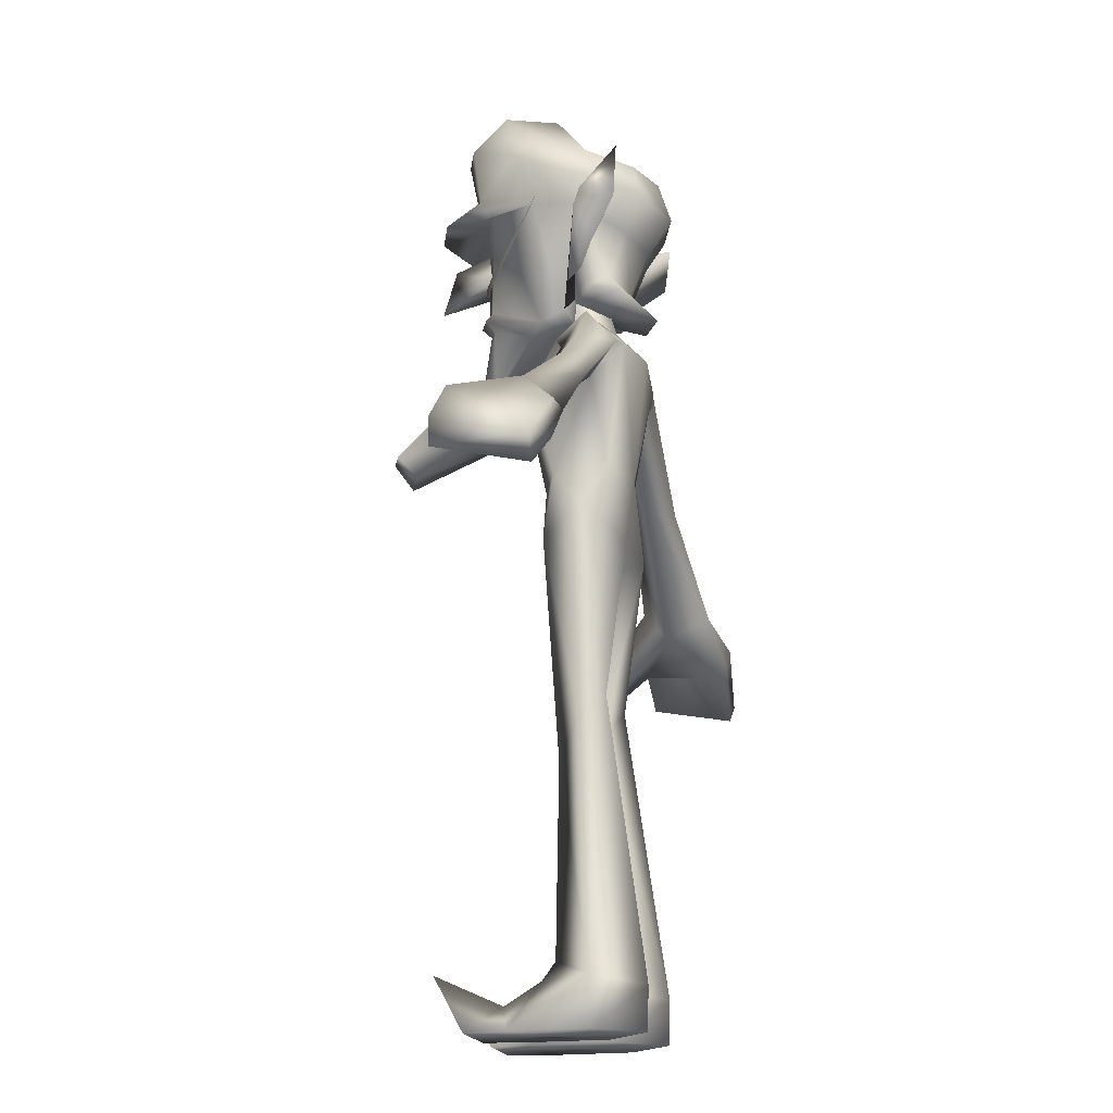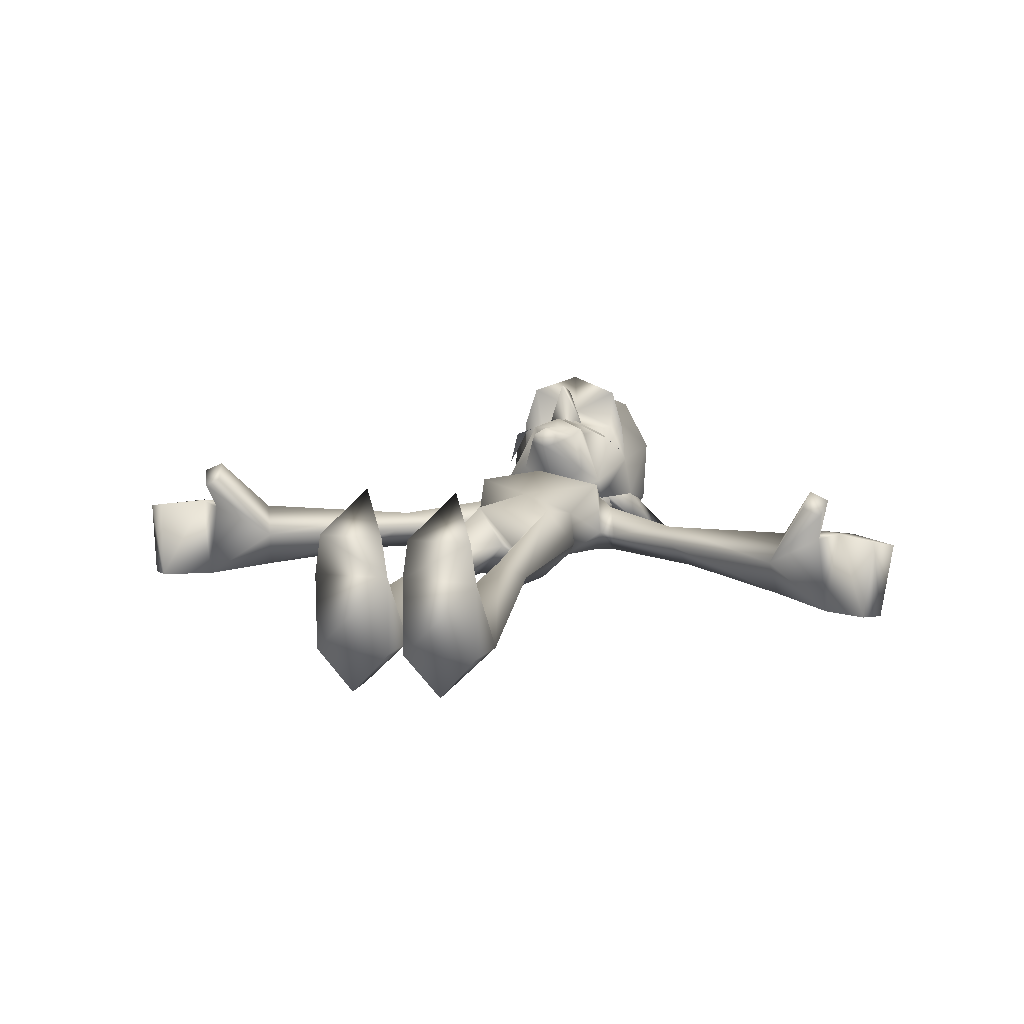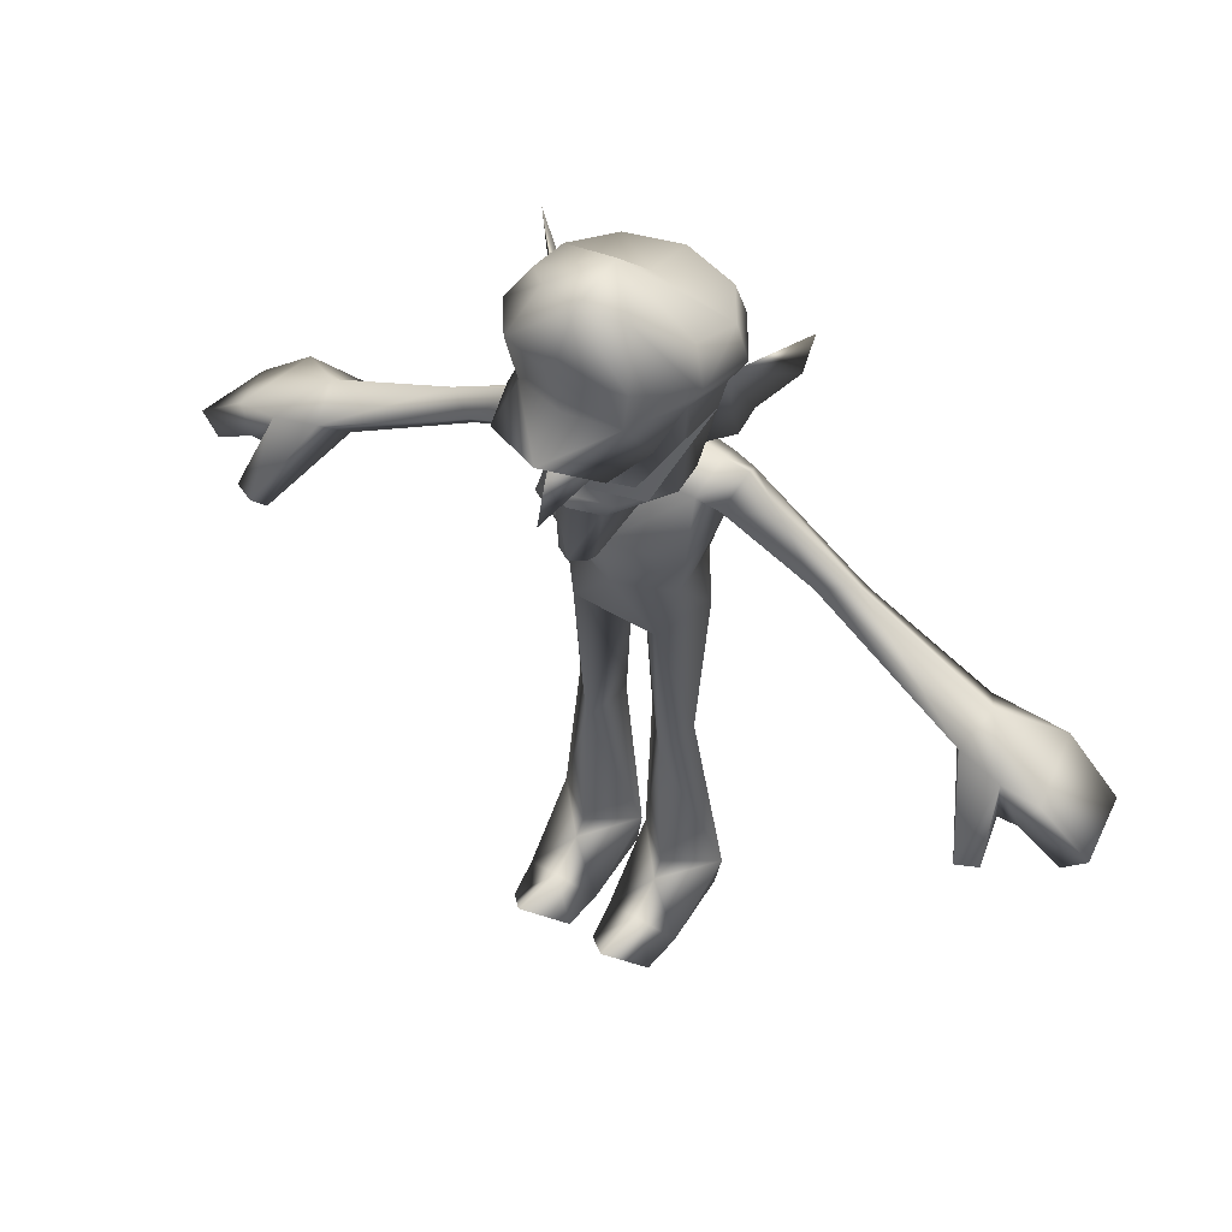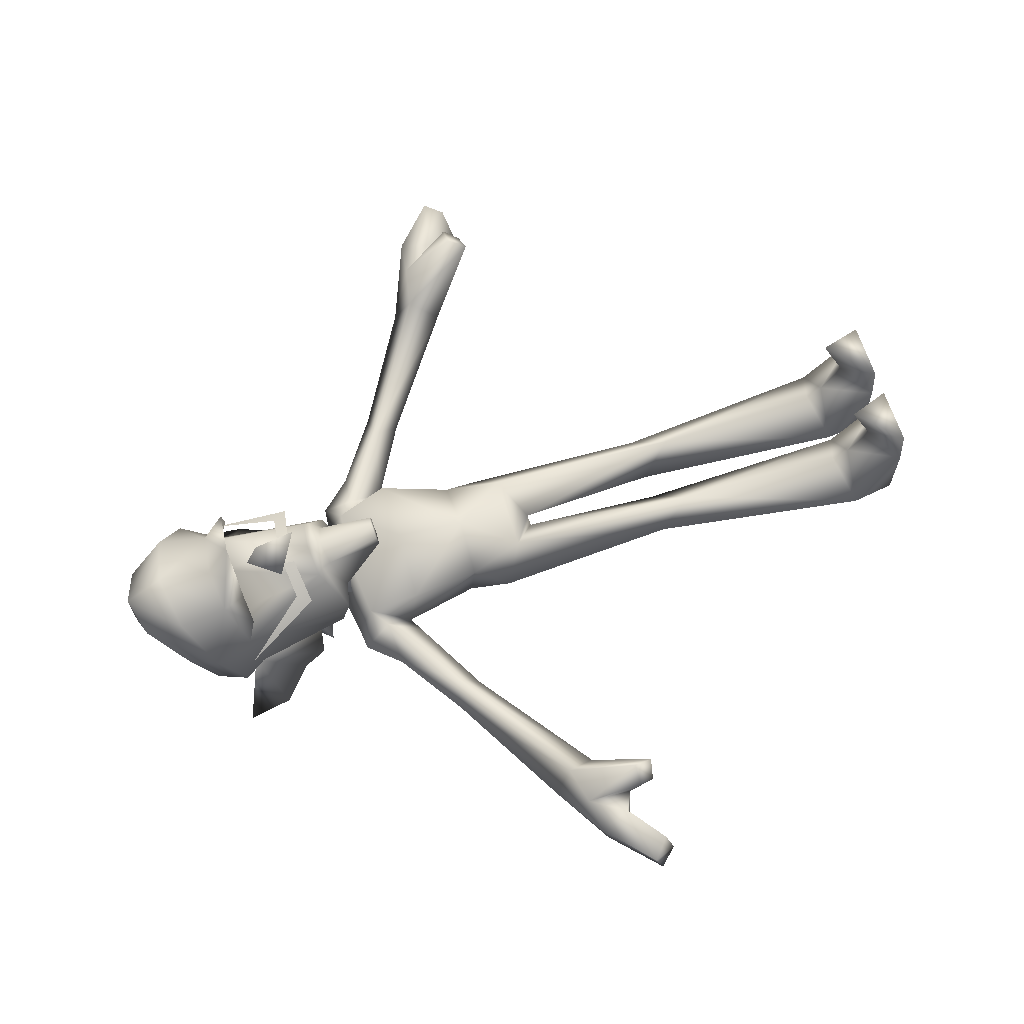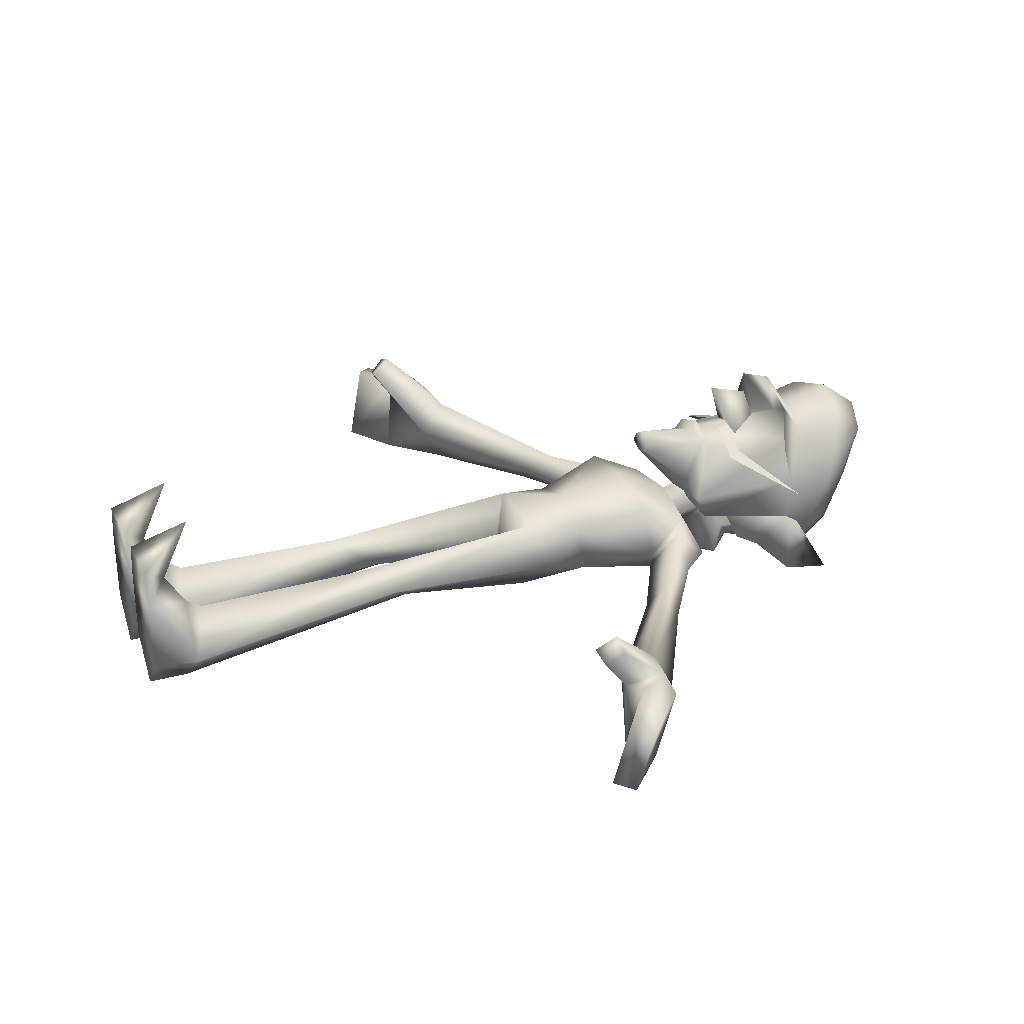
<metadata>
{"format":"obj","ext":"obj","renderer":"f3d","projection":"perspective","resolution":1024,"background":"white","views":[{"elev":-18.0,"azim":104.2,"up":"+Y"},{"elev":11.7,"azim":14.5,"up":"+Z"},{"elev":55.2,"azim":31.8,"up":"+Y"},{"elev":65.0,"azim":-107.6,"up":"+Z"},{"elev":30.1,"azim":67.5,"up":"+Z"}]}
</metadata>
<code>
v -2e-06 0.8934 0.08456
v 0.05044 0.8882 0.07057
v -2e-06 0.9547 0.09712
v 0.05905 0.9438 0.07661
v 0.09677 0.9153 0.02212
v 0.04164 0.9875 0.04482
v 0.07793 0.9465 0.003153
v -2e-06 0.998 -0.001823
v 0.08411 0.9186 -0.05278
v -2e-06 0.9317 -0.05546
v 0.05562 0.9064 -0.09856
v -2e-06 0.9093 -0.1127
v -2e-06 0.8667 -0.1264
v -0.05563 0.9064 -0.09856
v -0.065 0.8699 -0.105
v -0.08412 0.9186 -0.05278
v -0.09889 0.8844 -0.04878
v -0.09677 0.9153 0.02212
v -0.08495 0.8588 -0.03962
v -0.07454 0.8682 0.007734
v 0.0179 0.6807 0.06158
v 0.0147 0.683 0.07163
v -2e-06 0.6797 0.05539
v -2e-06 0.6843 0.08084
v 0.0247 0.7465 0.06112
v -2e-06 0.7514 0.07129
v 0.03207 0.7575 0.06905
v -2e-06 0.7615 0.08171
v -2e-06 0.7681 0.07304
v -0.03208 0.7575 0.06905
v -0.03622 0.7641 0.06038
v -0.06363 0.737 0.00051
v -0.06684 0.7473 -0.02543
v 0.06683 0.7473 -0.02543
v 0.08495 0.8588 -0.03962
v 0.07453 0.8682 0.007734
v -0.05145 0.8745 0.05512
v -2e-06 0.8793 0.07505
v 0.05145 0.8745 0.05512
v 0.03622 0.7641 0.06038
v 0.06362 0.737 0.00051
v 0.03967 0.7312 0.01649
v 0.3442 0.5248 -0.09345
v 0.2152 0.6092 -0.08211
v 0.3602 0.5556 -0.05952
v 0.2164 0.6359 -0.06004
v 0.09192 0.6956 -0.08613
v 0.1355 0.6903 -0.05559
v 0.1018 0.7276 -0.05683
v 0.09086 0.6945 -0.02763
v 0.07028 0.712 -0.01743
v 0.0821 0.6631 -0.05656
v -0.07793 0.9465 0.003153
v -0.04165 0.9875 0.04482
v -0.05905 0.9438 0.07661
v -2e-06 1 0.06187
v -2e-06 0.7473 -0.02543
v -0.03968 0.7312 0.01649
v -0.01791 0.6807 0.06158
v -0.0247 0.7465 0.06112
v -0.0147 0.683 0.07163
v 0.02936 0.7686 -0.02816
v 0.05797 0.7757 -0.04991
v 0.06506 0.7646 -0.08389
v -2e-06 0.7529 -0.1101
v 0.049 0.7878 -0.06932
v -2e-06 0.7831 -0.08086
v 0.04999 0.8345 -0.08785
v -2e-06 0.8293 -0.1007
v -0.04999 0.8345 -0.08785
v -0.049 0.7878 -0.06932
v -0.06506 0.7646 -0.08389
v -0.02936 0.7708 -0.02816
v -0.05797 0.7757 -0.04991
v 0.4034 0.4486 0.02592
v 0.3996 0.4746 -0.009135
v 0.4101 0.4676 0.04225
v 0.3966 0.5268 -0.008881
v 0.4235 0.4864 -0.002984
v 0.4373 0.5213 -0.009611
v 0.4915 0.4723 -0.01077
v 0.4798 0.4542 -0.09671
v 0.3353 0.5015 -0.0484
v 0.1913 0.6033 -0.05666
v 0.1039 0.6512 -0.05658
v 0.06808 0.7013 -0.08939
v 0.09888 0.8844 -0.04878
v 0.065 0.8699 -0.105
v 0.4214 0.5065 -0.1035
v 0.4106 0.4735 -0.09966
v 0.4604 0.4331 -0.09452
v 0.4688 0.4526 -0.003865
v -2e-06 0.8654 0.1264
v -0.05635 0.861 0.1059
v -0.07108 0.8577 0.05727
v 0.35 0.5361 -0.01648
v 0.1836 0.634 -0.0376
v -0.02416 0.809 0.06313
v 0.02416 0.809 0.06313
v -2e-06 0.7828 0.1255
v -2e-06 0.8314 0.111
v -2e-06 0.8459 0.0736
v 0.09691 0.8701 -0.003588
v 0.05441 0.7983 0.05604
v 0.06453 0.782 0.05348
v 0.0149 0.7891 0.07297
v 0.01385 0.8031 0.07318
v -0.02891 0.726 -0.03822
v -2e-06 0.7184 -0.0101
v -0.02936 0.7795 -0.02772
v -2e-06 0.7724 0.005354
v 0.02936 0.7795 -0.02772
v -0.07004 0.7778 -0.02991
v -0.08301 0.8684 -0.03753
v -0.09231 0.782 -0.04994
v -0.09995 0.8086 -0.06294
v -0.1275 0.8419 -0.09239
v 0.07108 0.8577 0.05727
v 0.05635 0.861 0.1059
v -0.05044 0.8882 0.07057
v -2e-06 0.7649 -0.02769
v -2e-06 0.7405 -0.06623
v -2e-06 0.7837 -0.0529
v 0.07004 0.7778 -0.02991
v 0.09231 0.782 -0.04994
v 0.08301 0.8684 -0.03753
v 0.09994 0.8086 -0.06294
v 0.3879 0.4674 0.052
v 0.382 0.4444 0.03598
v 0.1349 0.8934 -0.097
v 0.0639 0.8193 -0.05177
v 0.1275 0.8419 -0.09239
v -0.06391 0.8193 -0.05177
v 0.07536 0.7299 -0.05767
v 0.02891 0.726 -0.03822
v -0.1349 0.8934 -0.097
v -0.09692 0.8701 -0.003588
v -0.06453 0.782 0.05348
v -0.05441 0.7983 0.05604
v -0.0149 0.7891 0.07297
v -0.01385 0.8031 0.07318
v 0.04201 0.498 -0.08347
v -0.04201 0.498 -0.08347
v -2e-06 0.5749 -0.08338
v -0.05891 0.5743 -0.06821
v -0.07662 0.5274 -0.04454
v -0.06197 0.5701 -0.01228
v -0.04522 0.5058 0.002669
v -2e-06 0.5691 0.01077
v 0.04522 0.5058 0.002669
v 0.06196 0.5701 -0.01228
v 0.07662 0.5274 -0.04454
v 0.0589 0.5743 -0.06821
v 0.0788 0.6524 0.01111
v -2e-06 0.6495 0.02749
v -0.0788 0.6524 0.01111
v -0.07028 0.712 -0.01743
v -0.08211 0.6631 -0.05656
v -0.3353 0.5015 -0.0484
v -0.3442 0.5248 -0.09346
v -0.1913 0.6033 -0.05666
v -0.2152 0.6092 -0.08211
v -0.3602 0.5556 -0.05952
v -0.2164 0.6359 -0.06004
v -0.35 0.5361 -0.01648
v -0.1836 0.634 -0.0376
v -0.07536 0.7299 -0.05767
v -0.06809 0.7013 -0.08939
v -2e-06 0.7072 -0.09794
v -0.1039 0.6512 -0.05658
v -0.09193 0.6956 -0.08613
v -0.1355 0.6903 -0.05559
v -0.09086 0.6945 -0.02763
v -0.4214 0.5065 -0.1035
v -0.4373 0.5213 -0.009609
v -0.3966 0.5268 -0.008881
v -0.4236 0.4864 -0.002984
v -0.3996 0.4746 -0.009135
v -0.4034 0.4486 0.02592
v -0.4106 0.4735 -0.09966
v -0.4604 0.4331 -0.09452
v -0.4101 0.4676 0.04226
v -0.3879 0.4674 0.05201
v -0.382 0.4444 0.03598
v -0.4798 0.4542 -0.09671
v -0.4915 0.4723 -0.01077
v -0.4688 0.4526 -0.003865
v -0.1018 0.7276 -0.05683
v -0.006975 0.4765 -0.04049
v 0.006971 0.4765 -0.04049
v -0.01507 0.3096 -0.04432
v -0.04144 0.3369 -0.0618
v -0.04942 0.04498 -0.1034
v -0.06636 0.3123 -0.03951
v -0.09764 0.05137 -0.05577
v -0.04266 0.2725 -0.01348
v -0.04791 0.07164 -0.01132
v -0.002319 0.05078 -0.05657
v -0.04868 0.05326 0.001951
v 0.01507 0.3096 -0.04432
v 0.04143 0.3369 -0.0618
v 0.06636 0.3123 -0.03951
v 0.04266 0.2725 -0.01348
v -0.04965 0 -0.1022
v -0.08982 0 -0.0562
v -0.09029 0 0.02721
v -0.04964 0.02954 0.04029
v -0.008543 1e-06 0.0278
v -0.01455 0 0.0705
v 0.04942 0.04498 -0.1034
v 0.09763 0.05137 -0.05576
v 0.08981 1e-06 -0.0562
v 0.09029 0 0.02721
v 0.04868 0.05326 0.001951
v 0.04964 0.02954 0.04029
v 0.00854 2e-06 0.0278
v 0.01455 1e-06 0.0705
v 0.08403 0 0.07107
v 0.008062 2e-06 -0.0569
v 0.04964 1e-06 -0.1022
v 0.002316 0.05078 -0.05657
v 0.0479 0.07164 -0.01132
v 0.05063 0.06209 0.1116
v -0.08403 0 0.07107
v -0.05064 0.06209 0.1116
v -0.008065 0 -0.0569
g 8412_t.obj/AnonymousMesh0
f 1 2 3
f 2 4 3
f 2 5 4
f 5 6 4
f 5 7 6
f 7 8 6
f 7 9 8
f 9 10 8
f 9 11 10
f 11 12 10
f 11 13 12
f 13 14 12
f 13 15 14
f 15 16 14
f 15 17 16
f 17 18 16
f 17 19 18
f 19 20 18
f 21 22 23
f 22 24 23
f 22 25 24
f 25 26 24
f 25 27 26
f 27 28 26
f 27 29 28
f 29 30 28
f 29 31 30
f 31 32 30
f 31 20 32
f 20 33 32
f 20 19 33
f 19 34 33
f 34 35 19
f 35 36 34
f 20 31 37
f 31 38 37
f 31 29 38
f 29 39 38
f 29 40 39
f 40 41 39
f 40 27 41
f 27 42 41
f 27 25 42
f 25 21 42
f 25 22 21
f 43 44 45
f 44 46 45
f 44 47 46
f 47 48 46
f 47 49 48
f 49 50 48
f 49 51 50
f 51 52 50
f 10 16 8
f 16 53 8
f 16 18 53
f 18 54 53
f 18 55 54
f 55 56 54
f 55 3 56
f 3 4 56
f 33 57 32
f 57 58 32
f 57 59 58
f 59 60 58
f 59 61 60
f 61 24 60
f 61 23 24
f 35 62 63
f 62 64 63
f 62 65 64
f 65 66 64
f 65 67 66
f 67 68 66
f 67 69 68
f 69 67 70
f 67 71 70
f 67 65 71
f 65 72 71
f 65 73 72
f 73 74 72
f 73 19 74
f 75 76 77
f 76 78 77
f 76 79 78
f 79 80 78
f 79 81 80
f 81 82 80
f 83 84 43
f 84 44 43
f 84 85 44
f 85 47 44
f 85 52 47
f 52 86 47
f 7 5 9
f 5 87 9
f 5 35 87
f 35 88 87
f 35 68 88
f 68 13 88
f 80 82 89
f 82 90 89
f 82 91 90
f 91 79 90
f 91 92 79
f 17 15 19
f 15 70 19
f 15 13 70
f 13 69 70
f 13 68 69
f 93 94 38
f 94 37 38
f 94 95 37
f 95 20 37
f 45 46 96
f 46 97 96
f 46 48 97
f 48 50 97
f 98 99 100
f 99 101 100
f 99 102 101
f 102 98 101
f 103 104 105
f 104 106 105
f 104 107 106
f 70 71 19
f 71 74 19
f 71 72 74
f 108 109 110
f 109 111 110
f 109 112 111
f 64 66 63
f 66 35 63
f 66 68 35
f 24 26 60
f 26 30 60
f 26 28 30
f 113 114 115
f 114 116 115
f 114 117 116
f 43 90 83
f 90 76 83
f 90 79 76
f 36 2 118
f 2 119 118
f 2 93 119
f 96 97 83
f 97 84 83
f 97 85 84
f 39 41 36
f 41 34 36
f 41 57 34
f 41 42 57
f 42 23 57
f 42 21 23
f 2 1 93
f 1 120 93
f 62 121 65
f 121 73 65
f 108 110 122
f 110 123 122
f 124 125 126
f 125 127 126
f 80 45 78
f 45 96 78
f 96 128 78
f 128 77 78
f 77 128 75
f 128 129 75
f 45 89 43
f 89 90 43
f 126 130 131
f 130 132 131
f 32 58 30
f 58 60 30
f 113 115 133
f 115 116 133
f 20 95 120
f 95 94 120
f 55 120 3
f 120 1 3
f 36 118 39
f 118 119 39
f 97 50 85
f 50 52 85
f 51 49 134
f 49 47 134
f 129 83 75
f 83 76 75
f 91 82 92
f 82 81 92
f 39 119 38
f 119 93 38
f 2 36 5
f 36 35 5
f 12 14 10
f 14 16 10
f 20 120 18
f 120 55 18
f 83 129 96
f 129 128 96
f 123 112 122
f 112 135 122
f 13 11 88
f 11 9 88
f 127 132 126
f 132 130 126
f 53 54 8
f 54 56 8
f 4 6 56
f 6 8 56
f 132 127 131
f 127 125 131
f 116 117 133
f 117 136 133
f 137 138 139
f 138 140 139
f 89 45 80
f 112 109 135
f 117 114 136
f 131 125 124
f 133 136 114
f 139 140 141
f 93 120 94
f 81 79 92
f 134 47 86
f 88 9 87
f 35 19 121
f 40 29 27
f 59 57 23
f 23 61 59
f 101 98 100
f 142 143 144
f 143 145 144
f 143 146 145
f 146 147 145
f 146 148 147
f 148 149 147
f 148 150 149
f 150 151 149
f 150 152 151
f 152 153 151
f 86 52 153
f 52 151 153
f 52 154 151
f 154 149 151
f 154 155 149
f 155 156 149
f 155 157 156
f 157 158 156
f 159 160 161
f 160 162 161
f 160 163 162
f 163 164 162
f 163 165 164
f 165 166 164
f 165 159 166
f 159 161 166
f 167 122 168
f 122 169 168
f 122 86 169
f 86 144 169
f 86 153 144
f 153 142 144
f 153 152 142
f 161 162 170
f 162 171 170
f 162 164 171
f 164 172 171
f 164 166 172
f 166 173 172
f 52 51 154
f 51 155 154
f 51 109 155
f 109 157 155
f 109 167 157
f 174 175 163
f 175 176 163
f 175 177 176
f 177 178 176
f 179 178 159
f 178 180 159
f 178 177 180
f 177 181 180
f 161 170 166
f 170 173 166
f 170 158 173
f 158 157 173
f 182 179 183
f 179 184 183
f 179 159 184
f 185 181 186
f 181 187 186
f 181 177 187
f 181 185 180
f 185 174 180
f 185 175 174
f 185 186 175
f 186 177 175
f 186 187 177
f 163 176 165
f 176 183 165
f 176 182 183
f 170 171 158
f 171 168 158
f 171 167 168
f 167 109 122
f 109 134 122
f 109 51 134
f 173 188 172
f 188 171 172
f 188 167 171
f 189 190 148
f 190 150 148
f 190 189 142
f 189 143 142
f 159 180 160
f 180 174 160
f 159 165 184
f 165 183 184
f 176 178 182
f 178 179 182
f 149 156 147
f 156 158 147
f 147 158 145
f 158 168 145
f 145 168 144
f 168 169 144
f 167 188 157
f 188 173 157
f 160 174 163
f 86 122 134
f 189 191 143
f 191 192 143
f 191 193 192
f 193 194 192
f 193 195 194
f 195 196 194
f 195 197 196
f 197 198 196
f 197 199 198
f 190 142 200
f 142 201 200
f 142 152 201
f 152 202 201
f 152 150 202
f 150 203 202
f 150 190 203
f 190 200 203
f 204 205 193
f 205 195 193
f 205 206 195
f 206 199 195
f 206 207 199
f 207 208 199
f 207 209 208
f 210 211 212
f 211 213 212
f 211 214 213
f 214 215 213
f 214 216 215
f 216 217 215
f 217 216 218
f 216 213 218
f 216 219 213
f 219 212 213
f 219 220 212
f 189 148 196
f 148 194 196
f 148 146 194
f 146 192 194
f 146 143 192
f 200 221 203
f 221 222 203
f 221 214 222
f 214 211 222
f 213 215 218
f 215 223 218
f 215 217 223
f 217 218 223
f 206 224 207
f 224 225 207
f 224 209 225
f 209 207 225
f 221 210 219
f 210 220 219
f 210 212 220
f 222 211 203
f 211 202 203
f 211 201 202
f 211 210 201
f 210 200 201
f 210 221 200
f 226 198 208
f 198 199 208
f 198 226 193
f 226 204 193
f 204 226 205
f 226 208 205
f 198 191 196
f 191 189 196
f 209 224 208
f 224 206 208
f 214 221 216
f 221 219 216
f 199 197 195
f 208 206 205
f 193 191 198

</code>
